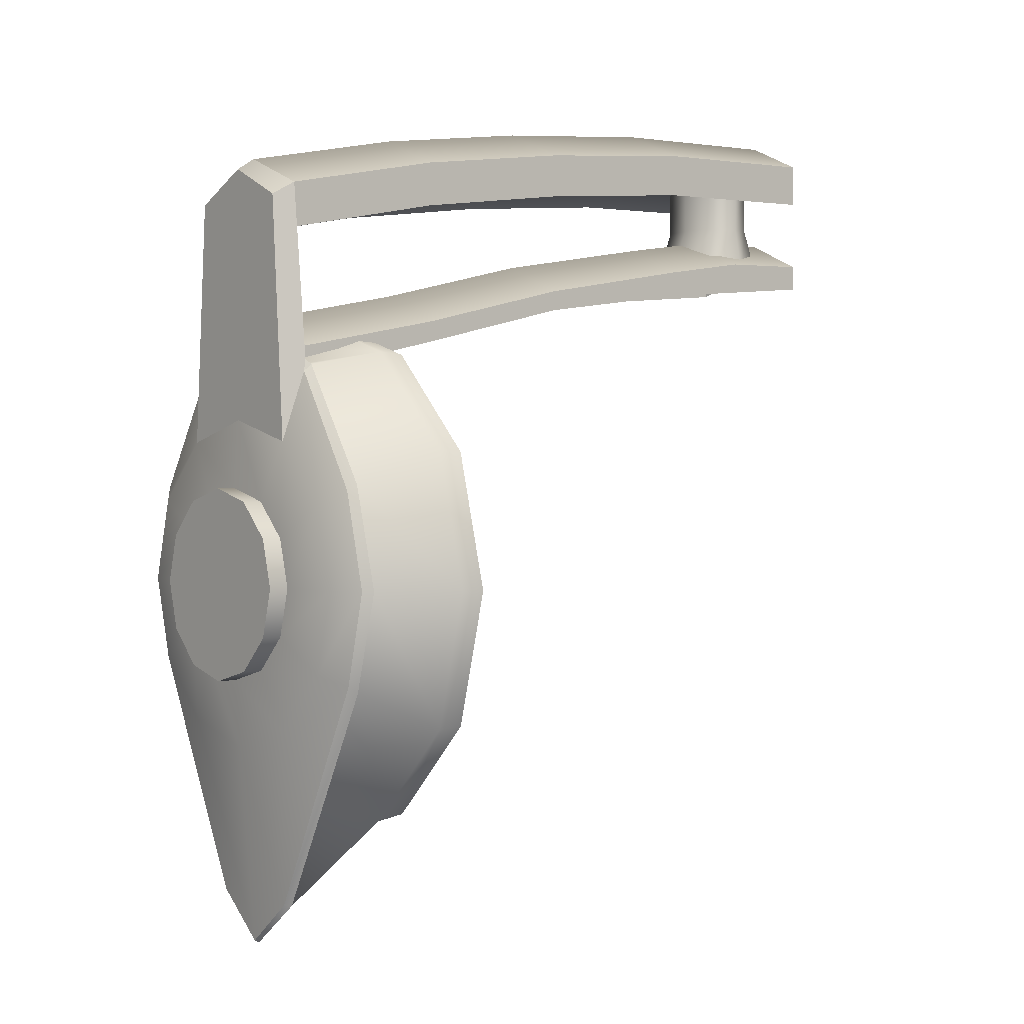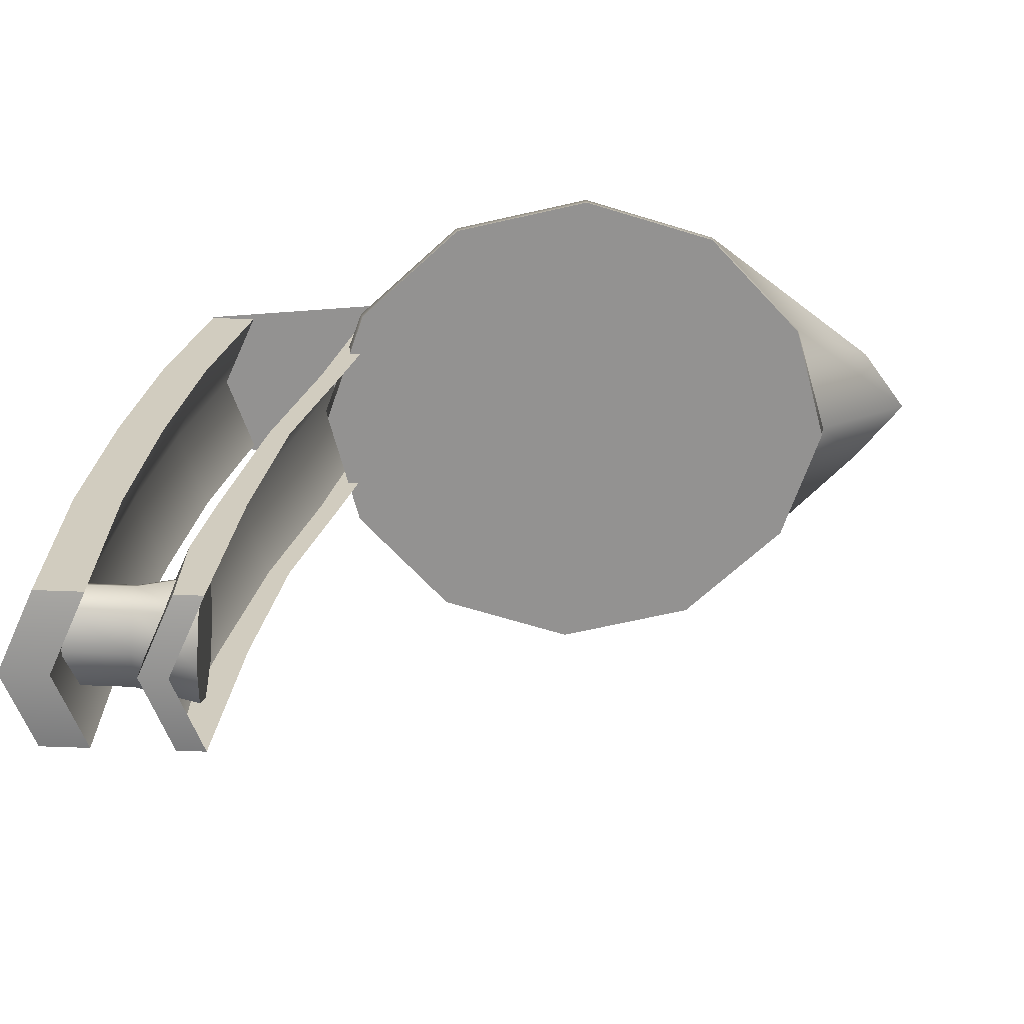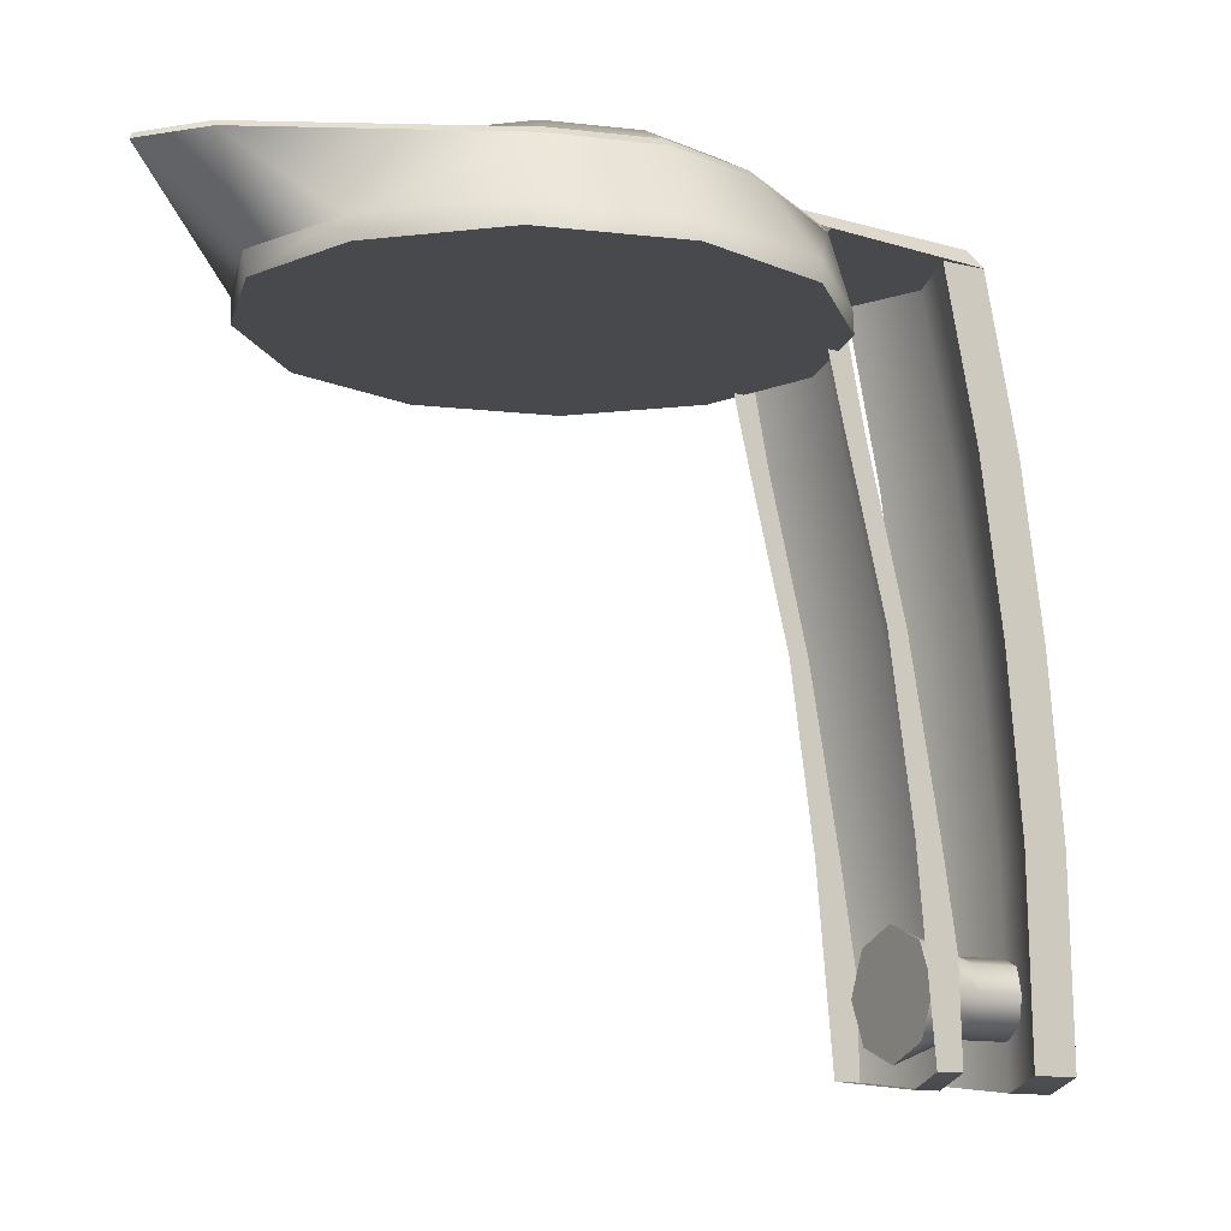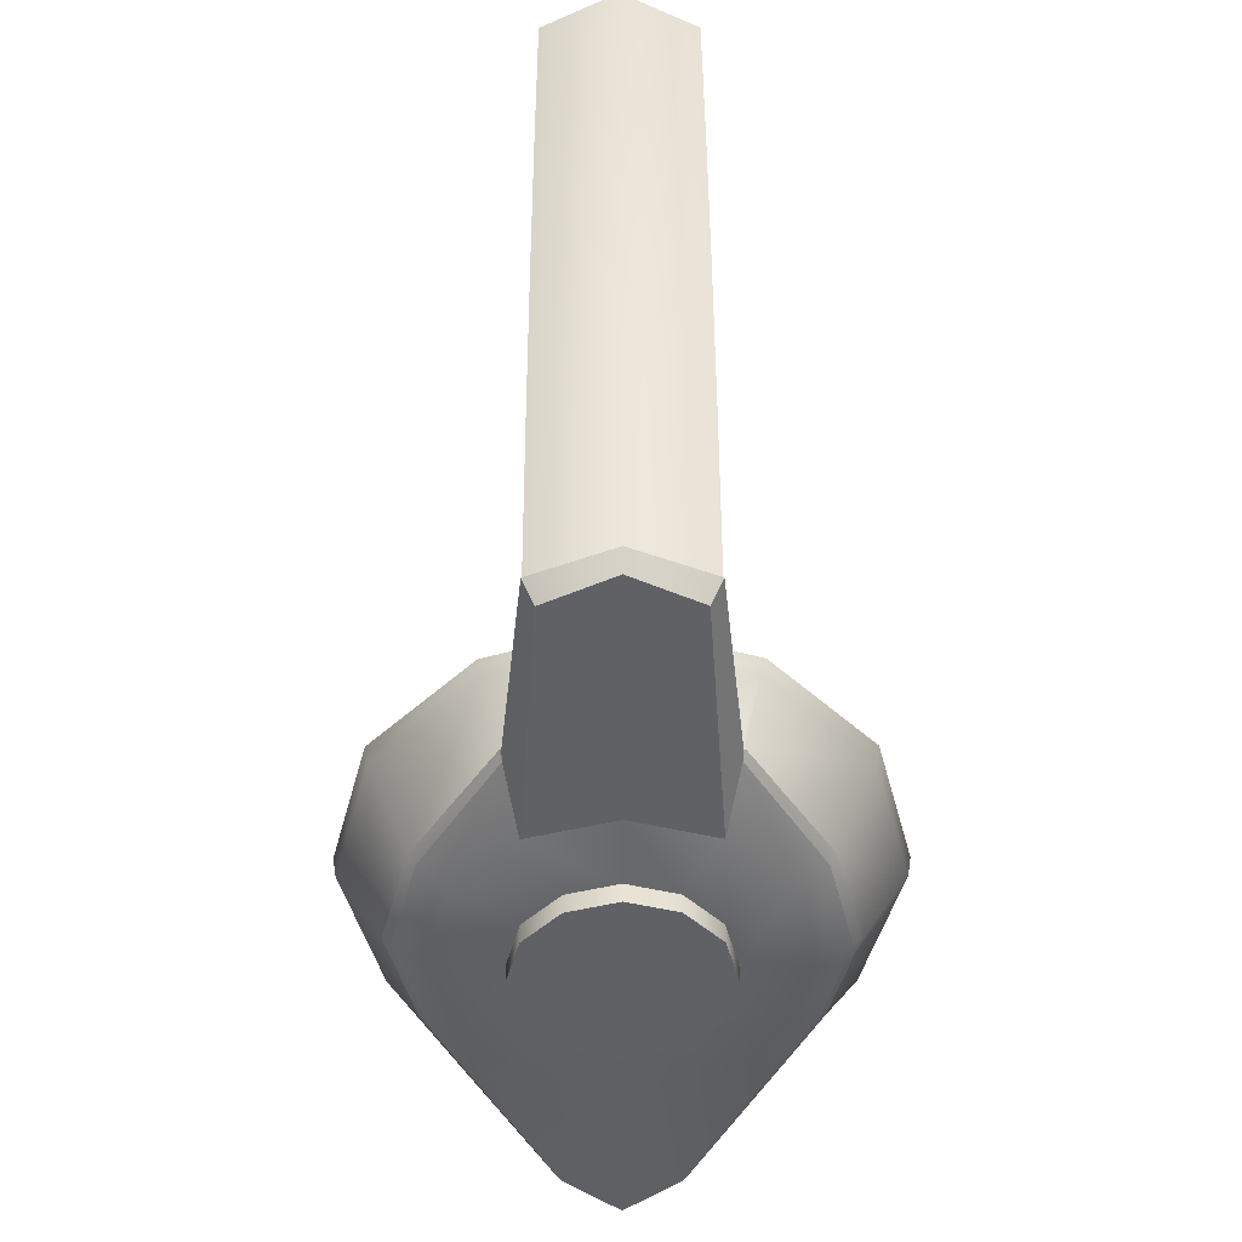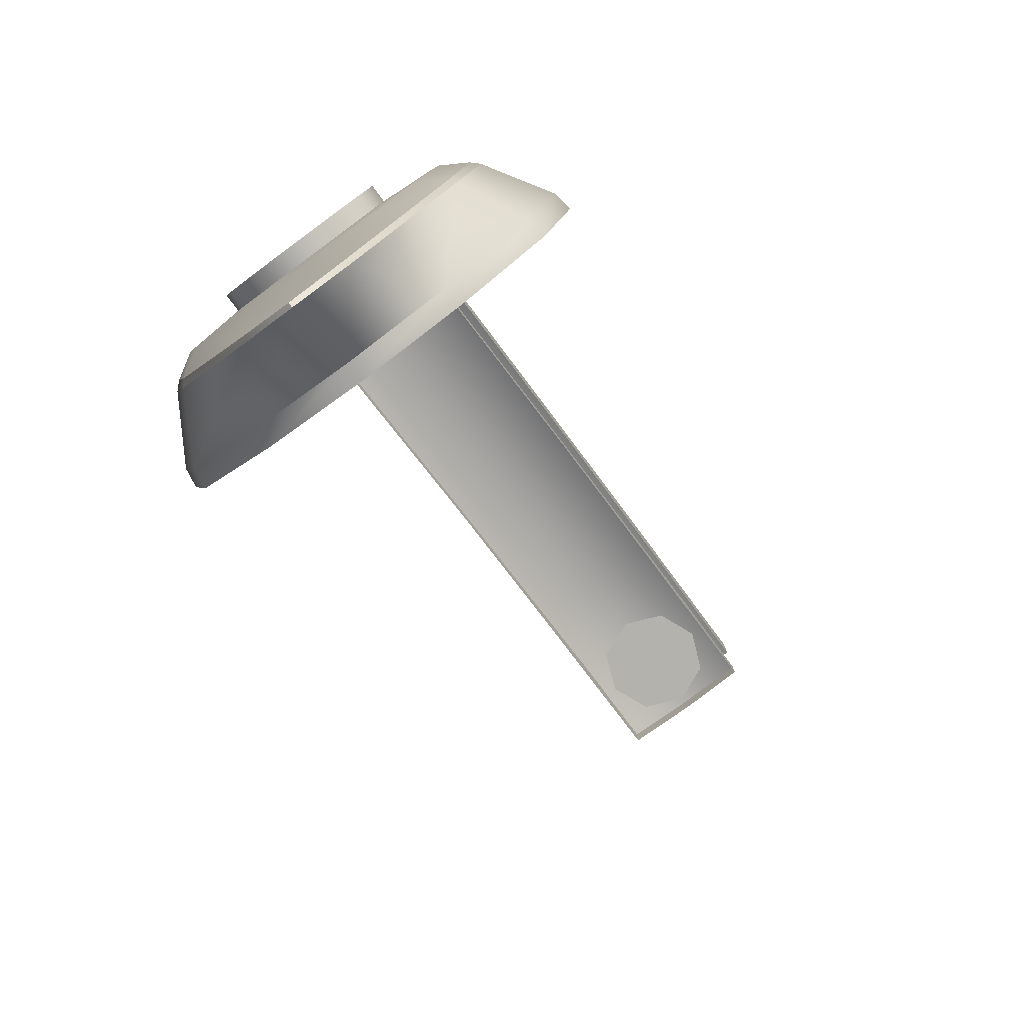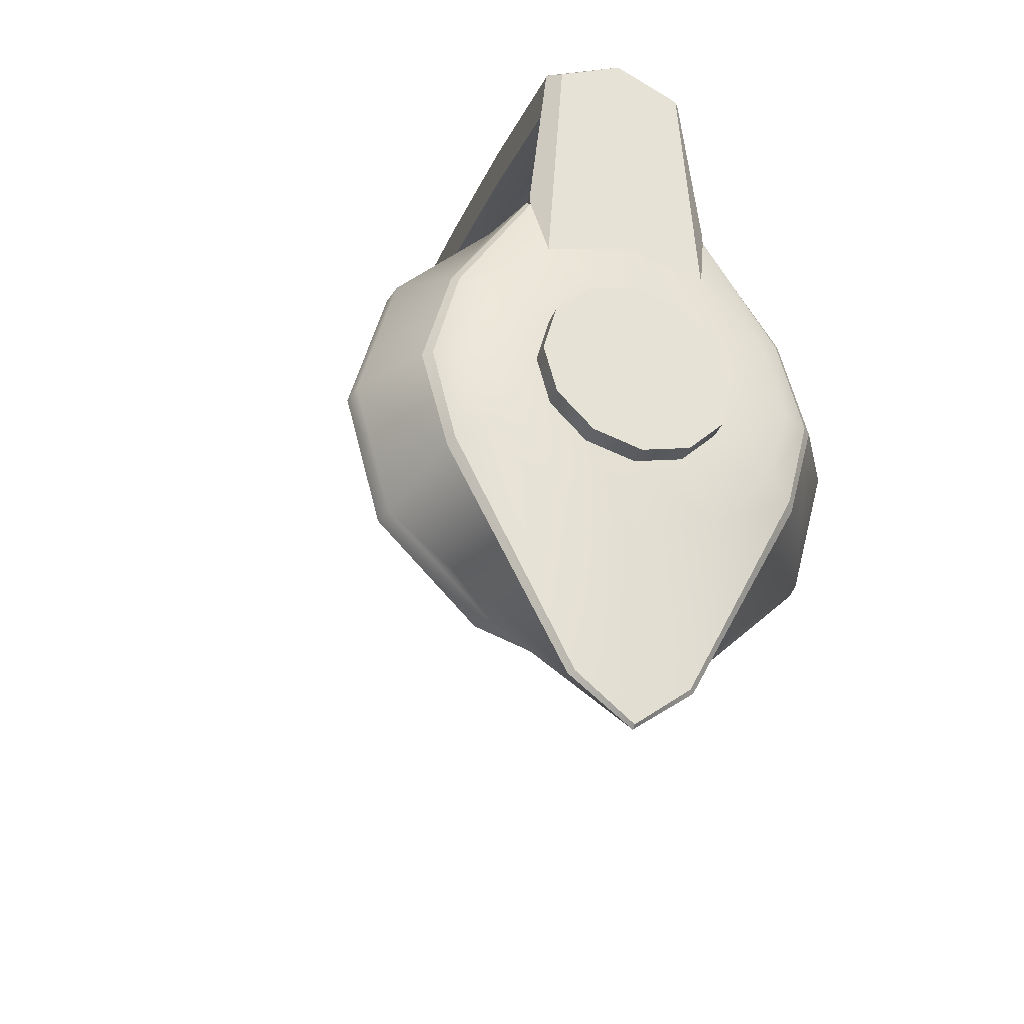
<metadata>
{"format":"obj","ext":"obj","renderer":"f3d","projection":"perspective","resolution":1024,"background":"white","views":[{"elev":1.2,"azim":-128.6,"up":"+Z"},{"elev":-66.4,"azim":87.9,"up":"+Y"},{"elev":-12.5,"azim":-120.0,"up":"+Y"},{"elev":40.8,"azim":179.8,"up":"+Z"},{"elev":-79.6,"azim":-143.5,"up":"+Z"},{"elev":-33.3,"azim":161.2,"up":"+Z"}]}
</metadata>
<code>
v -3.189 0.9667 15.21
v 3.189 0.9667 15.21
v -3.189 31.03 10.11
v 3.189 31.03 10.11
v -3.189 31.03 8.981
v 3.189 31.03 8.981
v -3.189 0.9667 14.08
v 3.189 0.9667 14.08
v 0 31.03 11.41
v 0 0.5382 15.37
v 0 0.5382 16.5
v 3.189 16.71 12.33
v -3.189 16.71 12.33
v -3.189 16.71 13.21
v 0 16.71 14.5
v 3.189 16.71 13.21
v -3.189 9.21 13.36
v -3.189 9.21 14.49
v 0 8.995 15.78
v 3.189 9.21 14.49
v 3.189 9.21 13.36
v -3.189 23.87 10.62
v -3.189 23.87 11.51
v 0 23.87 12.8
v 3.189 23.87 11.51
v 3.189 23.87 10.62
v -3.189 5.088 15.11
v -3.189 5.088 13.72
v 3.189 5.088 13.72
v 3.189 5.088 15.11
v 0 4.767 16.41
v 9.172 26.74 -5.696
v 5.002 26.74 -9.866
v 0 26.74 -11.39
v -5.002 26.74 -9.866
v -9.172 26.74 -5.696
v -10.7 26.74 -0
v -9.172 26.74 5.696
v -5.002 26.74 9.866
v 0 26.74 11.39
v 5.002 26.74 9.866
v 9.172 26.74 5.696
v 10.7 26.74 -0
v 0 26.74 -0
v 4.779 27.68 9.988
v 0 27.68 11.55
v -4.779 27.68 9.988
v -8.996 27.68 5.771
v -10.54 27.68 0
v -8.996 27.68 -5.771
v -4.779 27.68 -9.988
v -0 27.68 -11.55
v 4.779 27.68 -9.988
v 8.996 27.68 -5.771
v 10.54 27.68 -0
v 8.996 27.68 5.771
v 3.592 32 -2.074
v 2.074 32 -3.592
v -0 32 -4.148
v -2.074 32 -3.592
v -3.592 32 -2.074
v -4.148 32 -0
v -3.592 32 2.074
v -2.074 32 3.592
v 0 32 4.148
v 2.074 32 3.592
v 3.592 32 2.074
v 4.148 32 -0
v 6.103 31.82 -3.539
v 3.509 31.82 -6.143
v 7.047 31.82 -0
v -0 31.82 -7.083
v -3.509 31.82 -6.143
v -6.103 31.82 -3.539
v -7.047 31.82 -0
v -6.103 31.82 3.539
v -3.509 31.82 6.143
v 0 31.82 7.083
v -0 31.03 10.44
v 3.509 31.82 6.143
v 6.103 31.82 3.539
v -3.225 31.02 17.11
v -2.767 31.82 16.59
v -0 31.03 18.4
v 0 31.82 17.9
v 3.225 31.02 17.11
v 2.767 31.82 16.59
v -3.189 0.9667 20.26
v 3.189 0.9667 20.26
v -3.189 31.03 17.11
v 3.189 31.03 17.11
v -3.189 31.03 15.22
v 3.189 31.03 15.22
v -3.189 0.9667 18.37
v 3.189 0.9667 18.37
v 0 31.03 18.4
v 0 31.03 16.51
v 0 0.5382 19.66
v 0 0.5382 21.55
v 3.189 16.71 17.59
v 0 16.71 18.88
v -3.189 16.71 17.59
v -3.189 16.71 19.48
v 0 16.71 20.77
v 3.189 16.71 19.48
v -3.189 9.21 18.22
v -3.189 9.21 20.11
v 0 8.995 21.4
v 3.189 9.21 20.11
v 3.189 9.21 18.22
v 0 8.995 19.51
v -3.189 23.87 16.64
v -3.189 23.87 18.53
v 0 23.87 19.83
v 3.189 23.87 18.53
v 3.189 23.87 16.64
v 0 23.87 17.94
v 1.805 5.742 14.44
v 0 6.49 14.44
v -1.805 5.742 14.44
v -2.553 3.937 14.44
v -1.805 2.132 14.44
v 0 1.384 14.44
v 1.805 2.132 14.44
v 2.553 3.937 14.44
v 1.593 5.018 19.55
v 0 5.466 19.55
v -1.593 5.018 19.55
v -2.041 3.937 19.55
v -1.593 2.856 19.55
v 0 2.408 19.55
v 1.593 2.856 19.55
v 2.041 3.937 19.55
v 0 3.937 14.44
v 2.041 3.937 17
v 1.593 2.856 17
v 0 2.408 17
v -1.593 2.856 17
v -2.041 3.937 17
v -1.593 5.018 17
v 0 5.466 17
v 1.593 5.018 17
v 2.074 32.85 -3.592
v 3.592 32.85 -2.074
v 0 32.85 -0
v -0 32.85 -4.148
v -2.074 32.85 -3.592
v -3.592 32.85 -2.074
v -4.148 32.85 -0
v -3.592 32.85 2.074
v -2.074 32.85 3.592
v 0 32.85 4.148
v 2.074 32.85 3.592
v 3.592 32.85 2.074
v 4.148 32.85 -0
v 7.281 31.07 -3.95
v 7.502 30.76 -4.221
v 2.375 31.06 -13.67
v 2.576 30.8 -13.71
v 8.288 31.08 -0
v 8.646 30.74 -0
v 0 31.06 -15.59
v 0 30.83 -15.7
v 7.225 31.08 4.1
v 7.465 30.76 4.355
v -2.375 31.06 -13.67
v -2.576 30.8 -13.71
v -7.281 31.07 -3.95
v -7.502 30.76 -4.221
v -8.288 31.08 -0
v -8.646 30.74 -0
v -7.225 31.08 4.1
v -7.465 30.76 4.355
v -4.062 31.02 9.596
v -4.046 31.08 9.105
v -4.14 30.78 9.392
v -3.846 31.02 9.411
v 4.062 31.02 9.596
v 3.846 31.02 9.411
v 4.14 30.78 9.392
v 4.046 31.08 9.105
f 23 24 9 3
f 7 10 11 1
f 25 26 6 4
f 22 23 3 5
f 11 10 8 2
f 9 24 25 4
f 17 18 14 13
f 18 19 15 14
f 16 15 19 20
f 20 21 12 16
f 7 1 27 28
f 1 11 31 27
f 30 31 11 2
f 2 8 29 30
f 13 14 23 22
f 14 15 24 23
f 25 24 15 16
f 16 12 26 25
f 28 27 18 17
f 30 29 21 20
f 20 19 31 30
f 27 31 19 18
f 33 32 44
f 34 33 44
f 35 34 44
f 36 35 44
f 37 36 44
f 38 37 44
f 39 38 44
f 40 39 44
f 41 40 44
f 42 41 44
f 43 42 44
f 32 43 44
f 56 45 41 42
f 45 46 40 41
f 46 47 39 40
f 47 48 38 39
f 48 49 37 38
f 49 50 36 37
f 50 51 35 36
f 51 52 34 35
f 52 53 33 34
f 53 54 32 33
f 54 55 43 32
f 55 56 42 43
f 144 143 145
f 145 143 146
f 145 146 147
f 145 147 148
f 145 148 149
f 145 149 150
f 145 150 151
f 145 151 152
f 145 152 153
f 145 153 154
f 145 154 155
f 145 155 144
f 83 82 84 85
f 85 84 86 87
f 57 69 70 58
f 69 57 68 71
f 58 70 72 59
f 59 72 73 60
f 60 73 74 61
f 61 74 75 62
f 62 75 76 63
f 63 76 77 64
f 64 77 78 65
f 65 78 80 66
f 66 80 81 67
f 67 81 71 68
f 46 45 180 179 79
f 47 46 79 177 176
f 77 175 174 82 83
f 78 77 83 85
f 79 179 178 86 84
f 80 78 85 87
f 113 114 96 90
f 92 97 117 112
f 94 98 99 88
f 115 116 93 91
f 112 113 90 92
f 117 97 93 116
f 99 98 95 89
f 96 114 115 91
f 111 101 100 110
f 102 101 111 106
f 106 107 103 102
f 107 108 104 103
f 105 104 108 109
f 109 110 100 105
f 94 88 107 106
f 88 99 108 107
f 109 108 99 89
f 89 95 110 109
f 98 111 110 95
f 106 111 98 94
f 102 103 113 112
f 103 104 114 113
f 115 114 104 105
f 105 100 116 115
f 101 117 116 100
f 112 117 101 102
f 118 119 141 142
f 119 120 140 141
f 120 121 139 140
f 121 122 138 139
f 122 123 137 138
f 123 124 136 137
f 124 125 135 136
f 125 118 142 135
f 119 118 134
f 120 119 134
f 121 120 134
f 122 121 134
f 123 122 134
f 124 123 134
f 125 124 134
f 118 125 134
f 136 135 133 132
f 137 136 132 131
f 138 137 131 130
f 139 138 130 129
f 140 139 129 128
f 141 140 128 127
f 142 141 127 126
f 135 142 126 133
f 57 58 143 144
f 58 59 146 143
f 59 60 147 146
f 60 61 148 147
f 61 62 149 148
f 62 63 150 149
f 63 64 151 150
f 64 65 152 151
f 65 66 153 152
f 66 67 154 153
f 67 68 155 154
f 68 57 144 155
f 174 177 79 84 82
f 178 181 80 87 86
f 156 157 159 158
f 157 156 160 161
f 158 159 163 162
f 161 160 164 165
f 162 163 167 166
f 165 164 181 180
f 166 167 169 168
f 168 169 171 170
f 170 171 173 172
f 172 173 176 175
f 69 156 158 70
f 156 69 71 160
f 70 158 162 72
f 160 71 81 164
f 72 162 166 73
f 73 166 168 74
f 74 168 170 75
f 75 170 172 76
f 76 172 175 77
f 80 181 164 81
f 48 47 176 173
f 49 48 173 171
f 50 49 171 169
f 51 50 169 167
f 52 51 167 163
f 53 52 163 159
f 54 53 159 157
f 55 54 157 161
f 56 55 161 165
f 45 56 165 180
f 174 175 176 177
f 178 179 180 181

</code>
